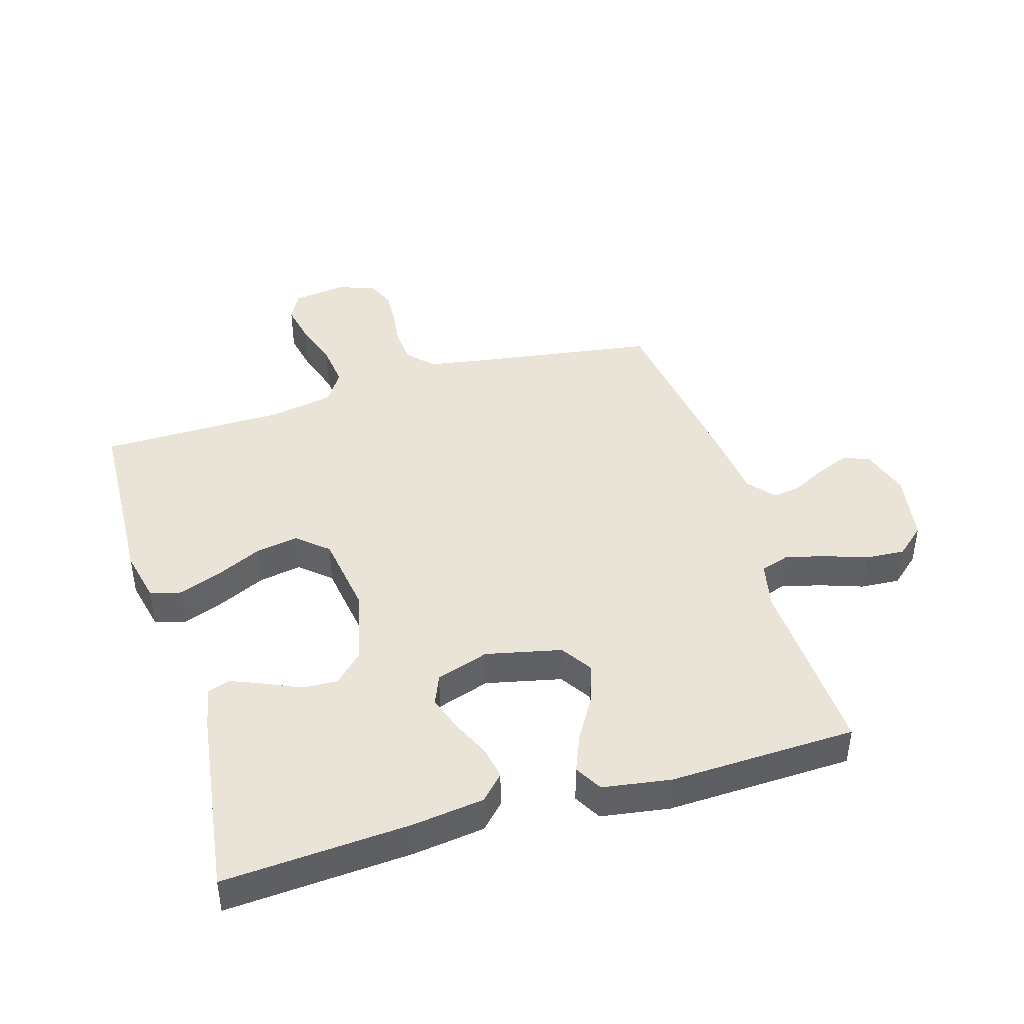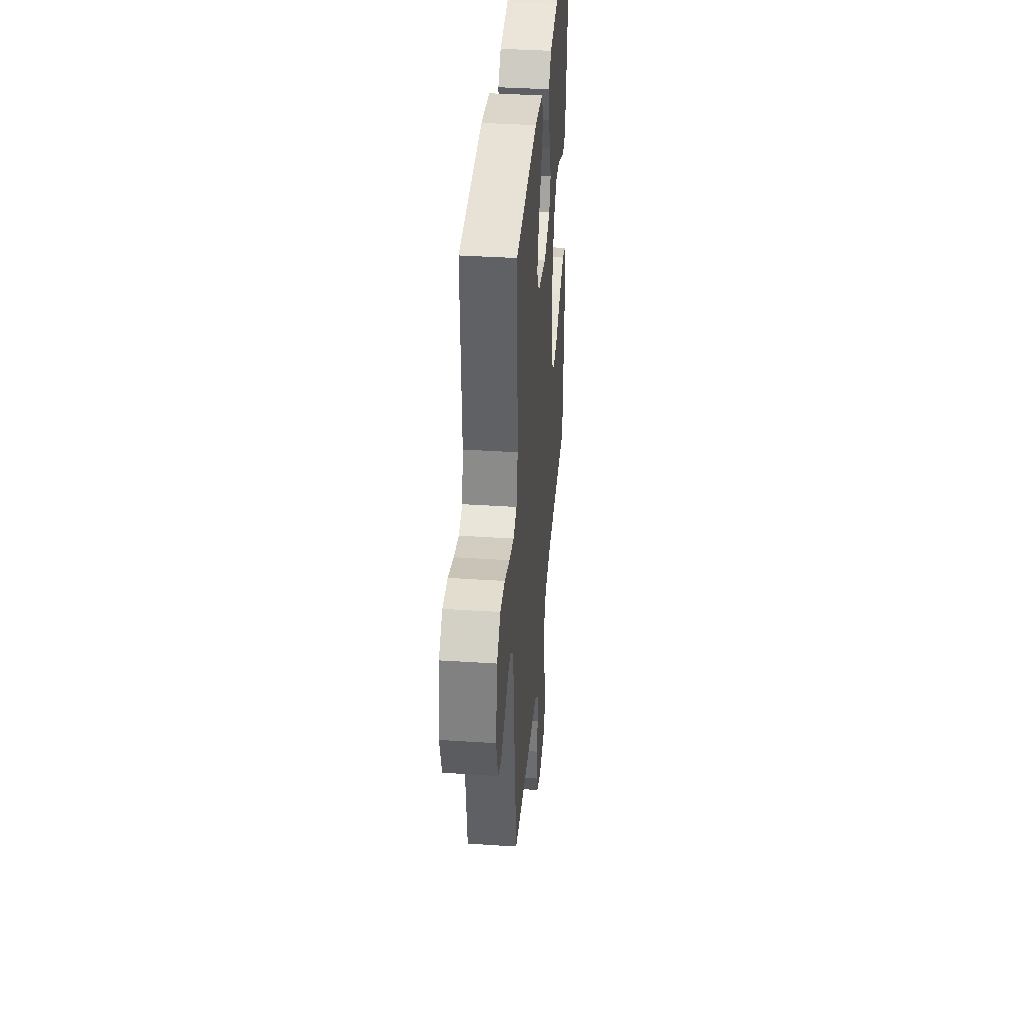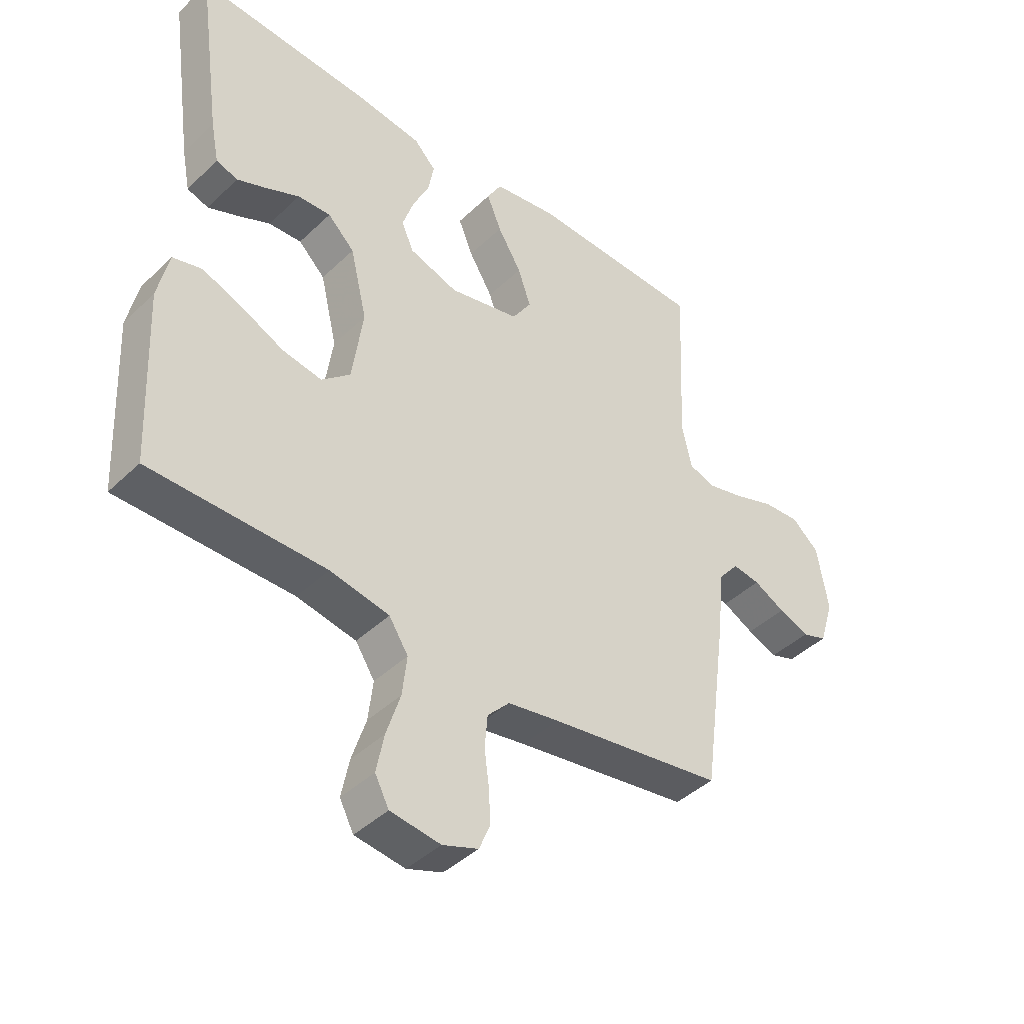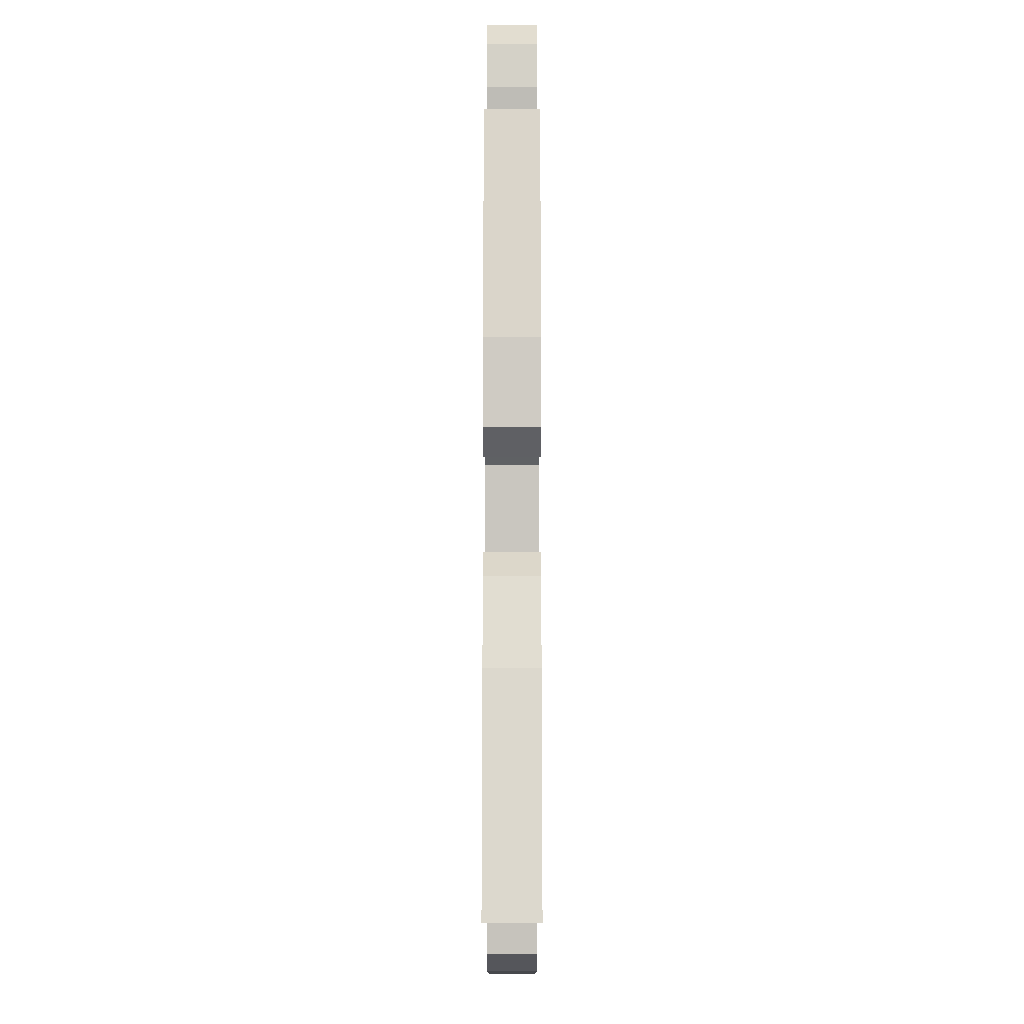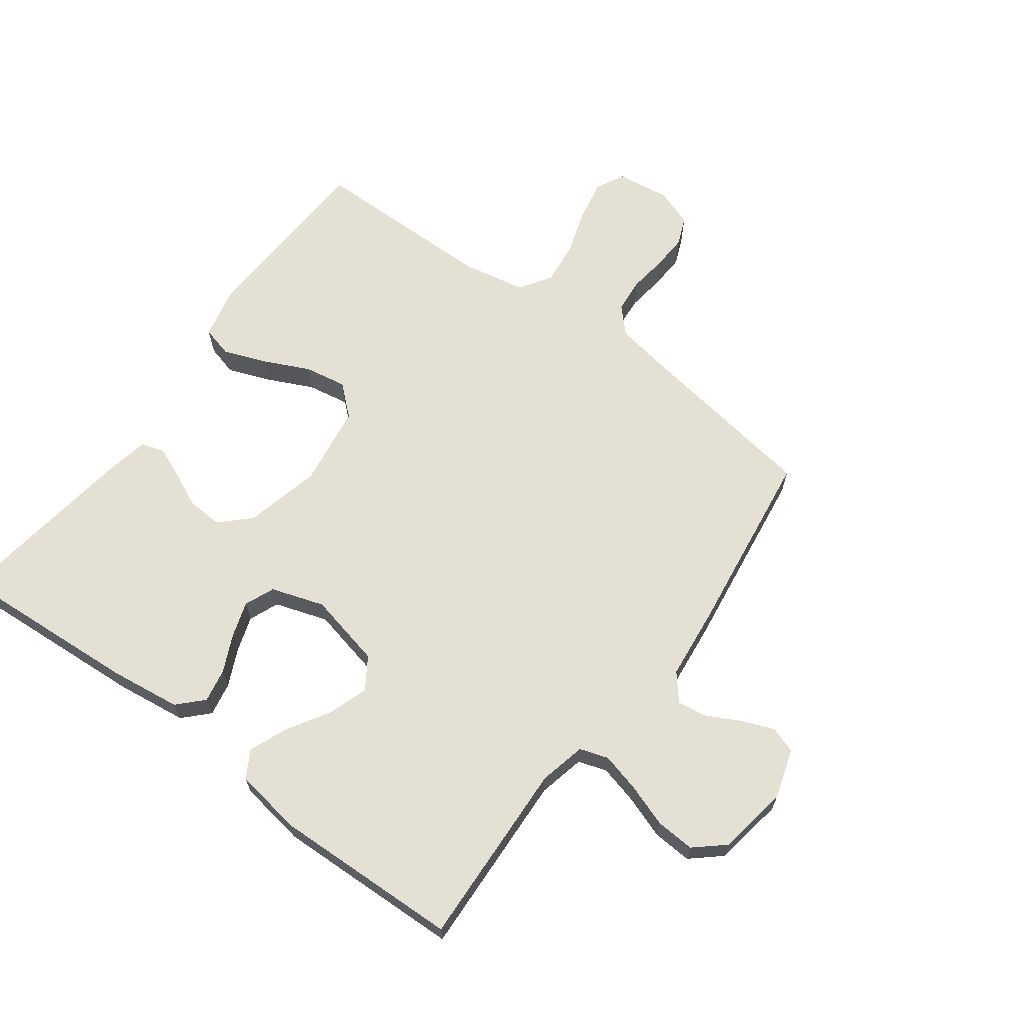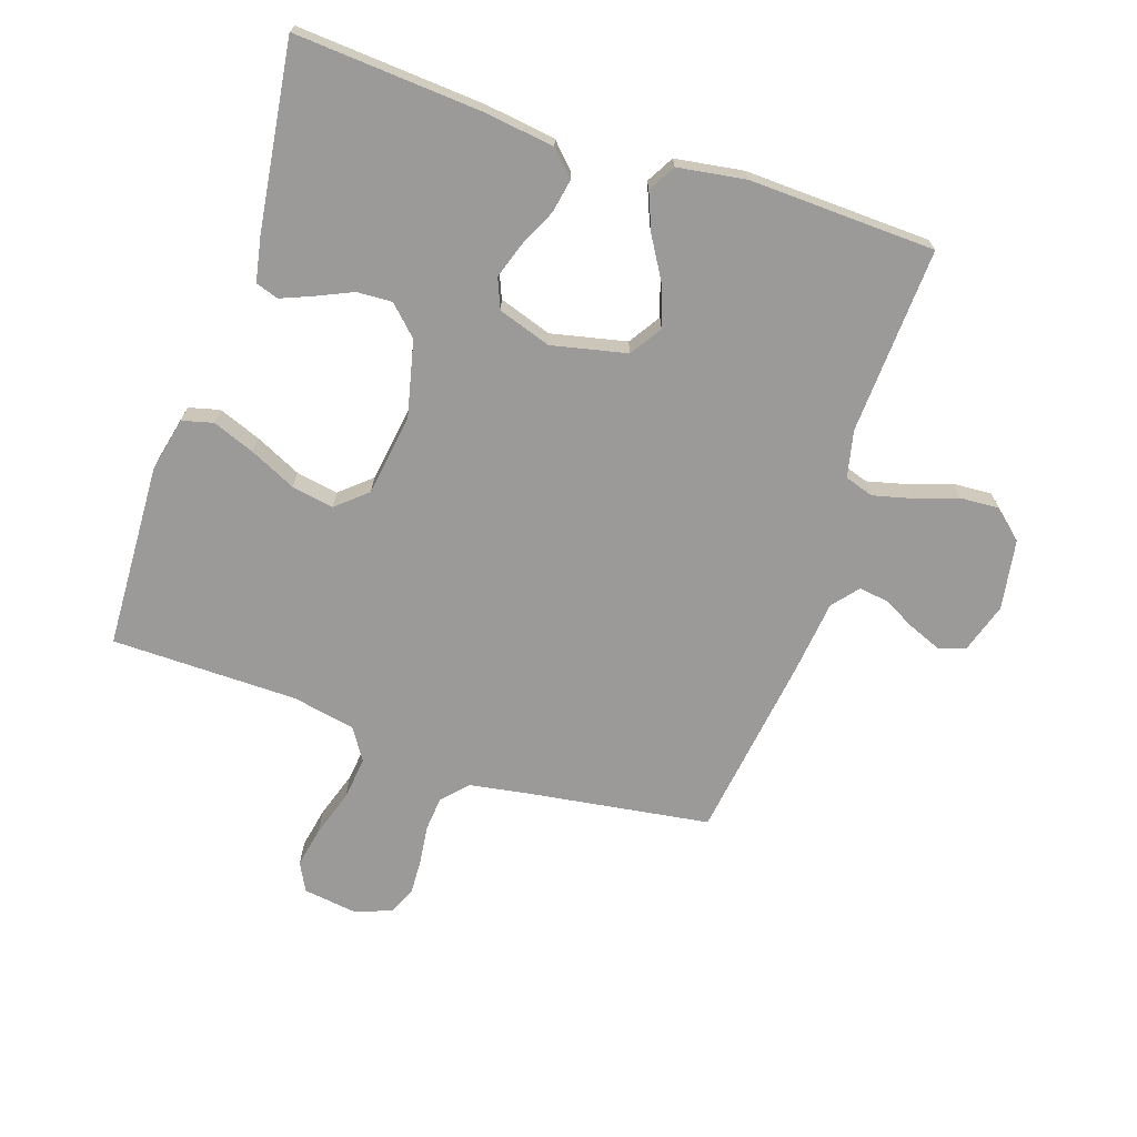
<metadata>
{"format":"obj","ext":"obj","renderer":"f3d","projection":"perspective","resolution":1024,"background":"white","views":[{"elev":43.2,"azim":-16.7,"up":"+Y"},{"elev":38.4,"azim":94.7,"up":"+Z"},{"elev":-42.4,"azim":-41.5,"up":"+Z"},{"elev":76.2,"azim":-90.0,"up":"+Z"},{"elev":65.8,"azim":36.5,"up":"+Y"},{"elev":-69.5,"azim":-18.6,"up":"+Y"}]}
</metadata>
<code>
v -0.5 0.07 -0.5
v -0.514 0.07 -0.2
v -0.495 0.07 -0.114
v -0.445 0.07 -0.101
v -0.377 0.07 -0.127
v -0.303 0.07 -0.162
v -0.235 0.07 -0.174
v -0.186 0.07 -0.131
v -0.167 0.07 0
v -0.196 0.07 0.122
v -0.242 0.07 0.167
v -0.299 0.07 0.164
v -0.356 0.07 0.138
v -0.407 0.07 0.117
v -0.444 0.07 0.129
v -0.458 0.07 0.2
v -0.5 0.07 0.5
v -0.2 0.07 0.48
v -0.086 0.07 0.465
v -0.048 0.07 0.426
v -0.058 0.07 0.372
v -0.086 0.07 0.312
v -0.105 0.07 0.254
v -0.085 0.07 0.206
v 0 0.07 0.178
v 0.121 0.07 0.205
v 0.154 0.07 0.256
v 0.132 0.07 0.32
v 0.091 0.07 0.388
v 0.066 0.07 0.449
v 0.091 0.07 0.493
v 0.2 0.07 0.51
v 0.5 0.07 0.5
v 0.486 0.07 0.2
v 0.503 0.07 0.125
v 0.549 0.07 0.11
v 0.612 0.07 0.126
v 0.681 0.07 0.15
v 0.744 0.07 0.154
v 0.791 0.07 0.113
v 0.81 0.07 0
v 0.785 0.07 -0.08
v 0.742 0.07 -0.095
v 0.69 0.07 -0.074
v 0.636 0.07 -0.046
v 0.589 0.07 -0.039
v 0.554 0.07 -0.081
v 0.541 0.07 -0.2
v 0.5 0.07 -0.5
v 0.2 0.07 -0.545
v 0.112 0.07 -0.56
v 0.074 0.07 -0.6
v 0.069 0.07 -0.656
v 0.077 0.07 -0.717
v 0.08 0.07 -0.775
v 0.061 0.07 -0.82
v 0 0.07 -0.842
v -0.086 0.07 -0.83
v -0.11 0.07 -0.784
v -0.097 0.07 -0.718
v -0.073 0.07 -0.643
v -0.065 0.07 -0.574
v -0.098 0.07 -0.523
v -0.2 0.07 -0.503
v -0.5 0 -0.5
v -0.514 0 -0.2
v -0.495 0 -0.114
v -0.445 0 -0.101
v -0.377 0 -0.127
v -0.303 0 -0.162
v -0.235 0 -0.174
v -0.186 0 -0.131
v -0.167 0 0
v -0.196 0 0.122
v -0.242 0 0.167
v -0.299 0 0.164
v -0.356 0 0.138
v -0.407 0 0.117
v -0.444 0 0.129
v -0.458 0 0.2
v -0.5 0 0.5
v -0.2 0 0.48
v -0.086 0 0.465
v -0.048 0 0.426
v -0.058 0 0.372
v -0.086 0 0.312
v -0.105 0 0.254
v -0.085 0 0.206
v 0 0 0.178
v 0.121 0 0.205
v 0.154 0 0.256
v 0.132 0 0.32
v 0.091 0 0.388
v 0.066 0 0.449
v 0.091 0 0.493
v 0.2 0 0.51
v 0.5 0 0.5
v 0.486 0 0.2
v 0.503 0 0.125
v 0.549 0 0.11
v 0.612 0 0.126
v 0.681 0 0.15
v 0.744 0 0.154
v 0.791 0 0.113
v 0.81 0 0
v 0.785 0 -0.08
v 0.742 0 -0.095
v 0.69 0 -0.074
v 0.636 0 -0.046
v 0.589 0 -0.039
v 0.554 0 -0.081
v 0.541 0 -0.2
v 0.5 0 -0.5
v 0.2 0 -0.545
v 0.112 0 -0.56
v 0.074 0 -0.6
v 0.069 0 -0.656
v 0.077 0 -0.717
v 0.08 0 -0.775
v 0.061 0 -0.82
v 0 0 -0.842
v -0.086 0 -0.83
v -0.11 0 -0.784
v -0.097 0 -0.718
v -0.073 0 -0.643
v -0.065 0 -0.574
v -0.098 0 -0.523
v -0.2 0 -0.503
f 58 59 60 61
f 58 61 62
f 57 58 62
f 56 57 62
f 53 54 55 56
f 53 56 62
f 52 53 62 63
f 47 48 49 50
f 47 50 51
f 46 47 51 52
f 42 43 44 45
f 40 41 42 45
f 40 45 46
f 37 38 39 40
f 36 37 40 46
f 35 36 46 52
f 31 32 33 34
f 28 29 30 31
f 27 28 31 34
f 26 27 34 35
f 19 20 21 22
f 19 22 23
f 18 19 23
f 17 18 23 24
f 12 13 14 15
f 12 15 16 17
f 3 4 5 6
f 1 2 3 6
f 64 1 6 7
f 63 64 7 8
f 52 63 8 9
f 25 26 35 52
f 24 25 52 9
f 11 12 17 24
f 10 11 24
f 9 10 24
f 125 124 123 122
f 126 125 122
f 126 122 121
f 126 121 120
f 120 119 118 117
f 126 120 117
f 127 126 117 116
f 114 113 112 111
f 115 114 111
f 116 115 111 110
f 109 108 107 106
f 109 106 105 104
f 110 109 104
f 104 103 102 101
f 110 104 101 100
f 116 110 100 99
f 98 97 96 95
f 95 94 93 92
f 98 95 92 91
f 99 98 91 90
f 86 85 84 83
f 87 86 83
f 87 83 82
f 88 87 82 81
f 79 78 77 76
f 81 80 79 76
f 70 69 68 67
f 70 67 66 65
f 71 70 65 128
f 72 71 128 127
f 73 72 127 116
f 116 99 90 89
f 73 116 89 88
f 88 81 76 75
f 88 75 74
f 88 74 73
f 1 65 66 2
f 2 66 67 3
f 3 67 68 4
f 4 68 69 5
f 5 69 70 6
f 6 70 71 7
f 7 71 72 8
f 8 72 73 9
f 9 73 74 10
f 10 74 75 11
f 11 75 76 12
f 12 76 77 13
f 13 77 78 14
f 14 78 79 15
f 15 79 80 16
f 16 80 81 17
f 17 81 82 18
f 18 82 83 19
f 19 83 84 20
f 20 84 85 21
f 21 85 86 22
f 22 86 87 23
f 23 87 88 24
f 24 88 89 25
f 25 89 90 26
f 26 90 91 27
f 27 91 92 28
f 28 92 93 29
f 29 93 94 30
f 30 94 95 31
f 31 95 96 32
f 32 96 97 33
f 33 97 98 34
f 34 98 99 35
f 35 99 100 36
f 36 100 101 37
f 37 101 102 38
f 38 102 103 39
f 39 103 104 40
f 40 104 105 41
f 41 105 106 42
f 42 106 107 43
f 43 107 108 44
f 44 108 109 45
f 45 109 110 46
f 46 110 111 47
f 47 111 112 48
f 48 112 113 49
f 49 113 114 50
f 50 114 115 51
f 51 115 116 52
f 52 116 117 53
f 53 117 118 54
f 54 118 119 55
f 55 119 120 56
f 56 120 121 57
f 57 121 122 58
f 58 122 123 59
f 59 123 124 60
f 60 124 125 61
f 61 125 126 62
f 62 126 127 63
f 63 127 128 64
f 64 128 65 1

</code>
